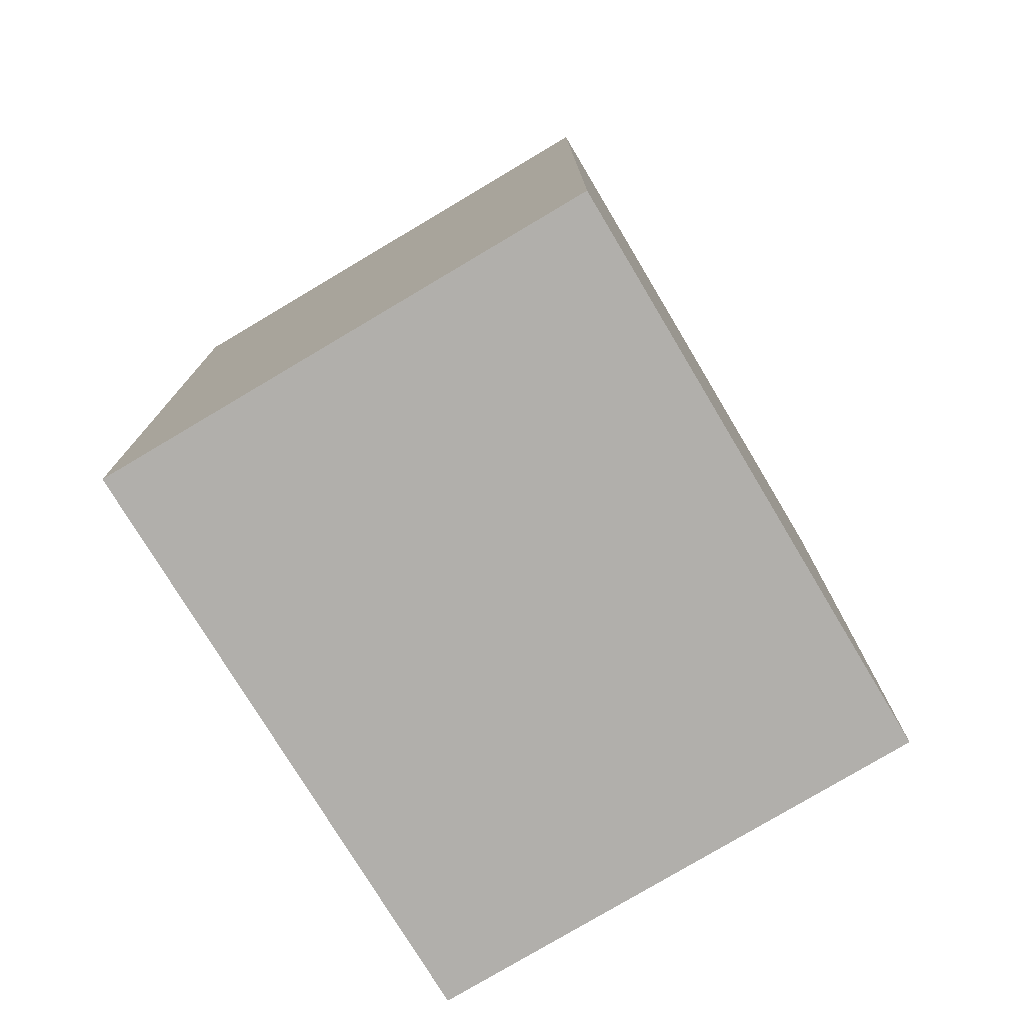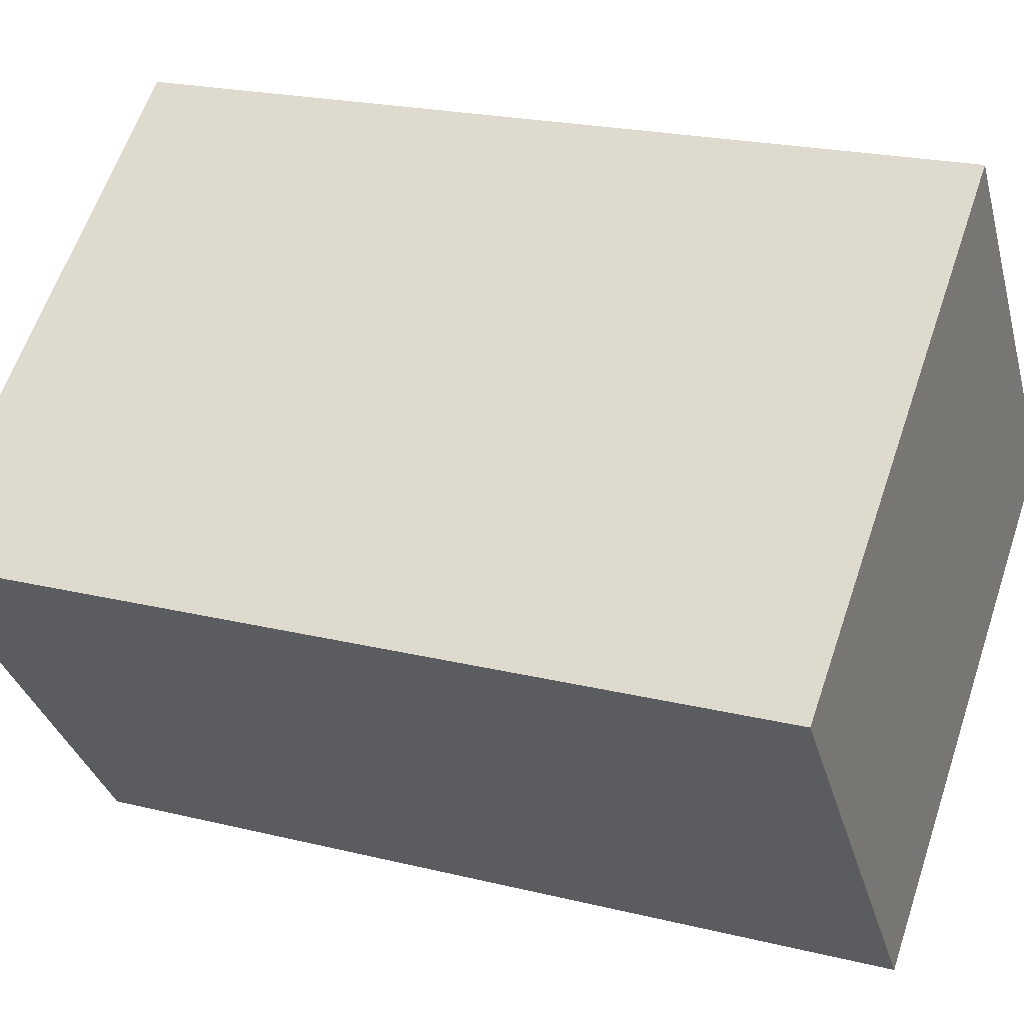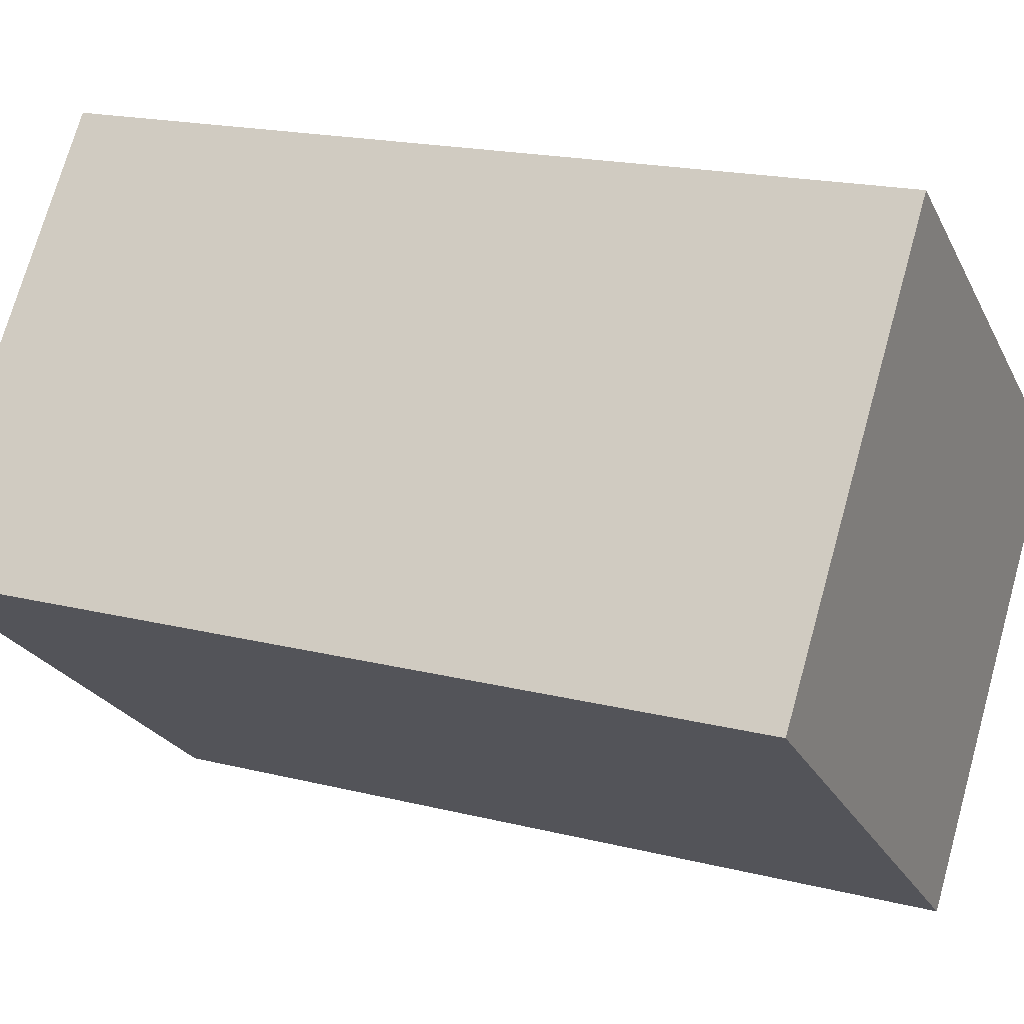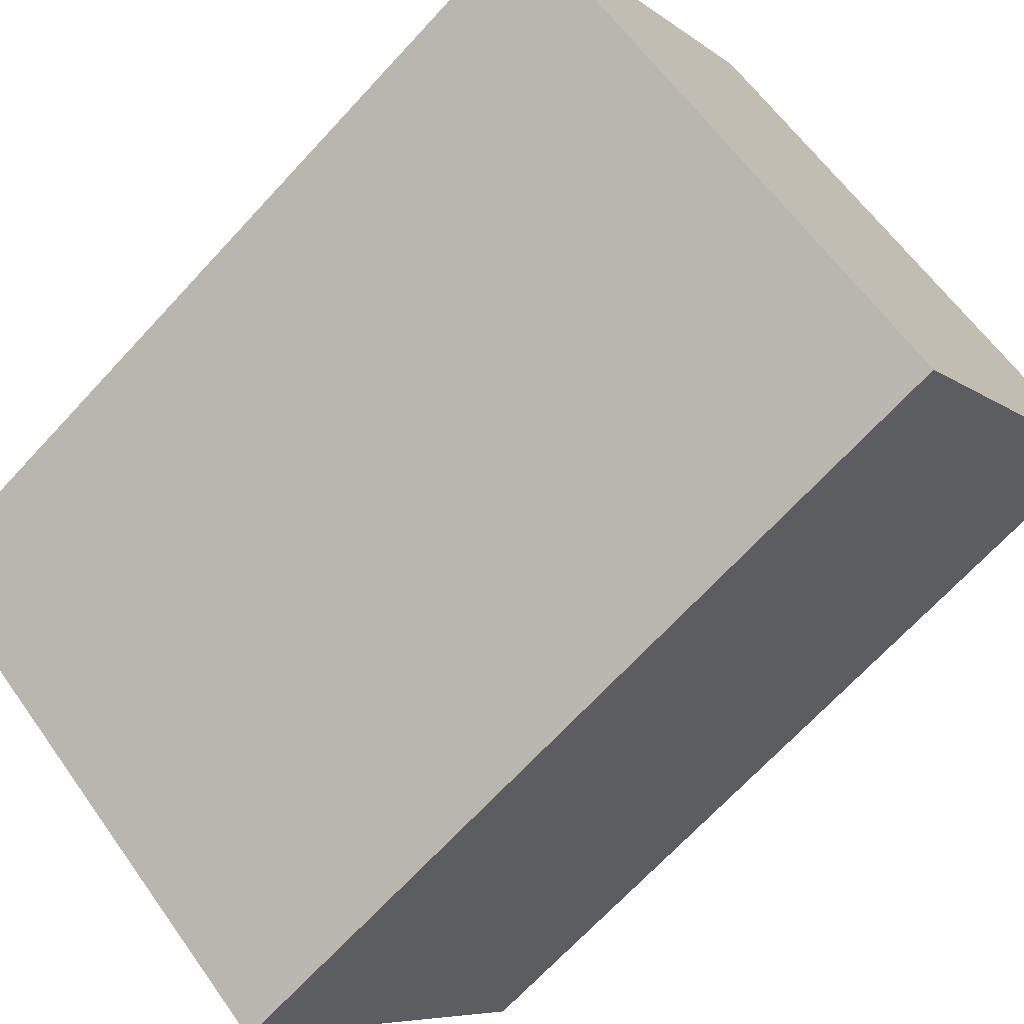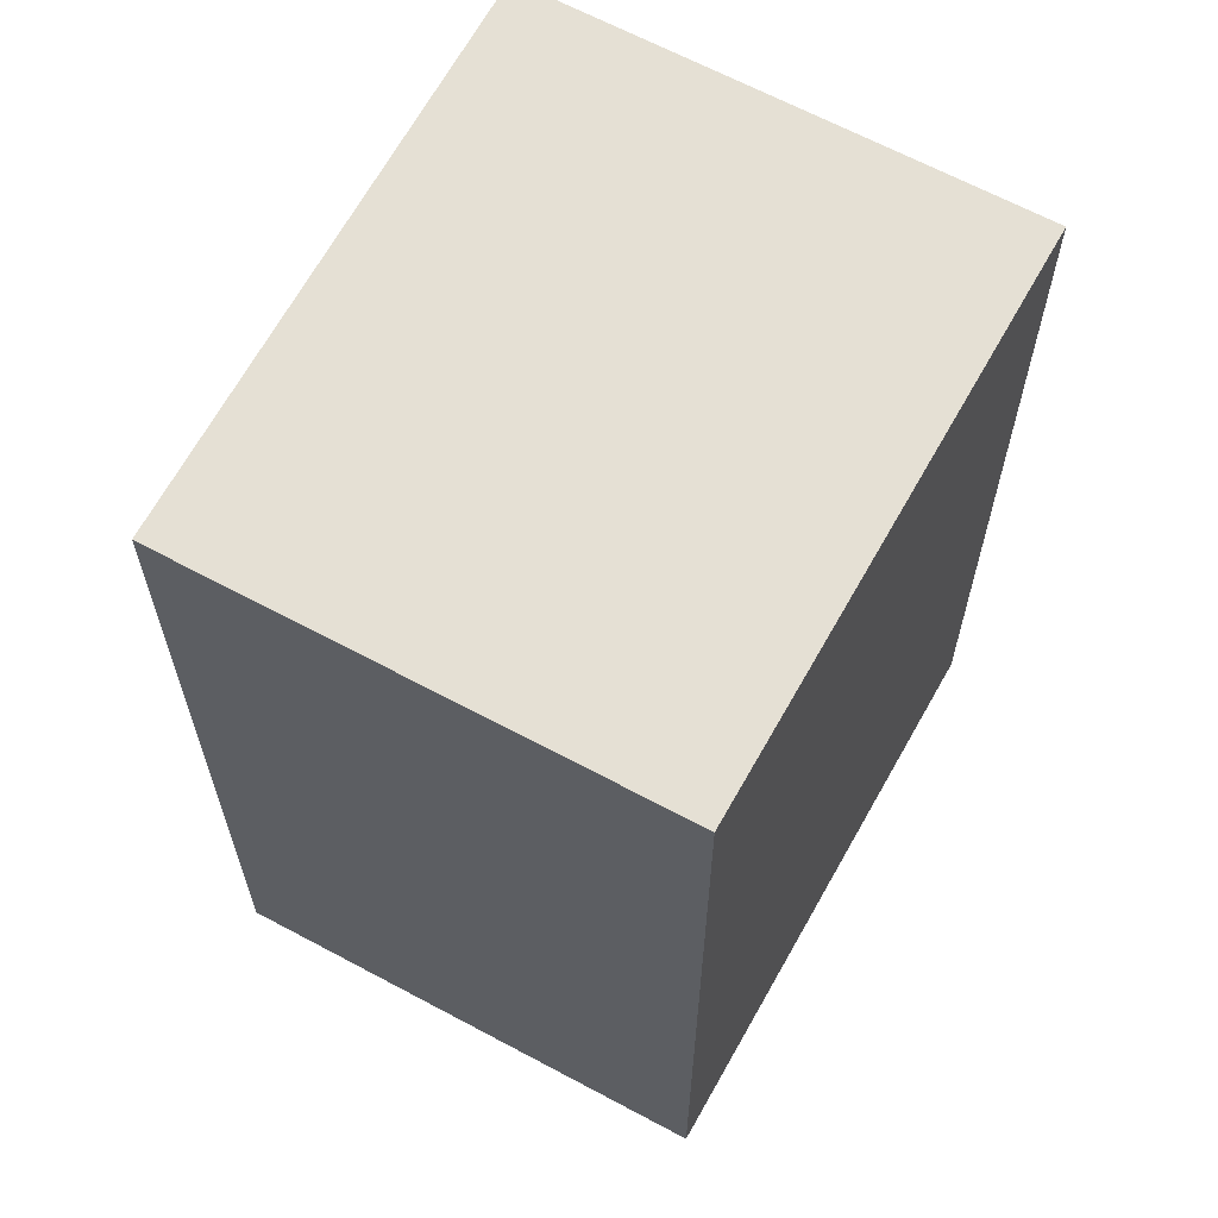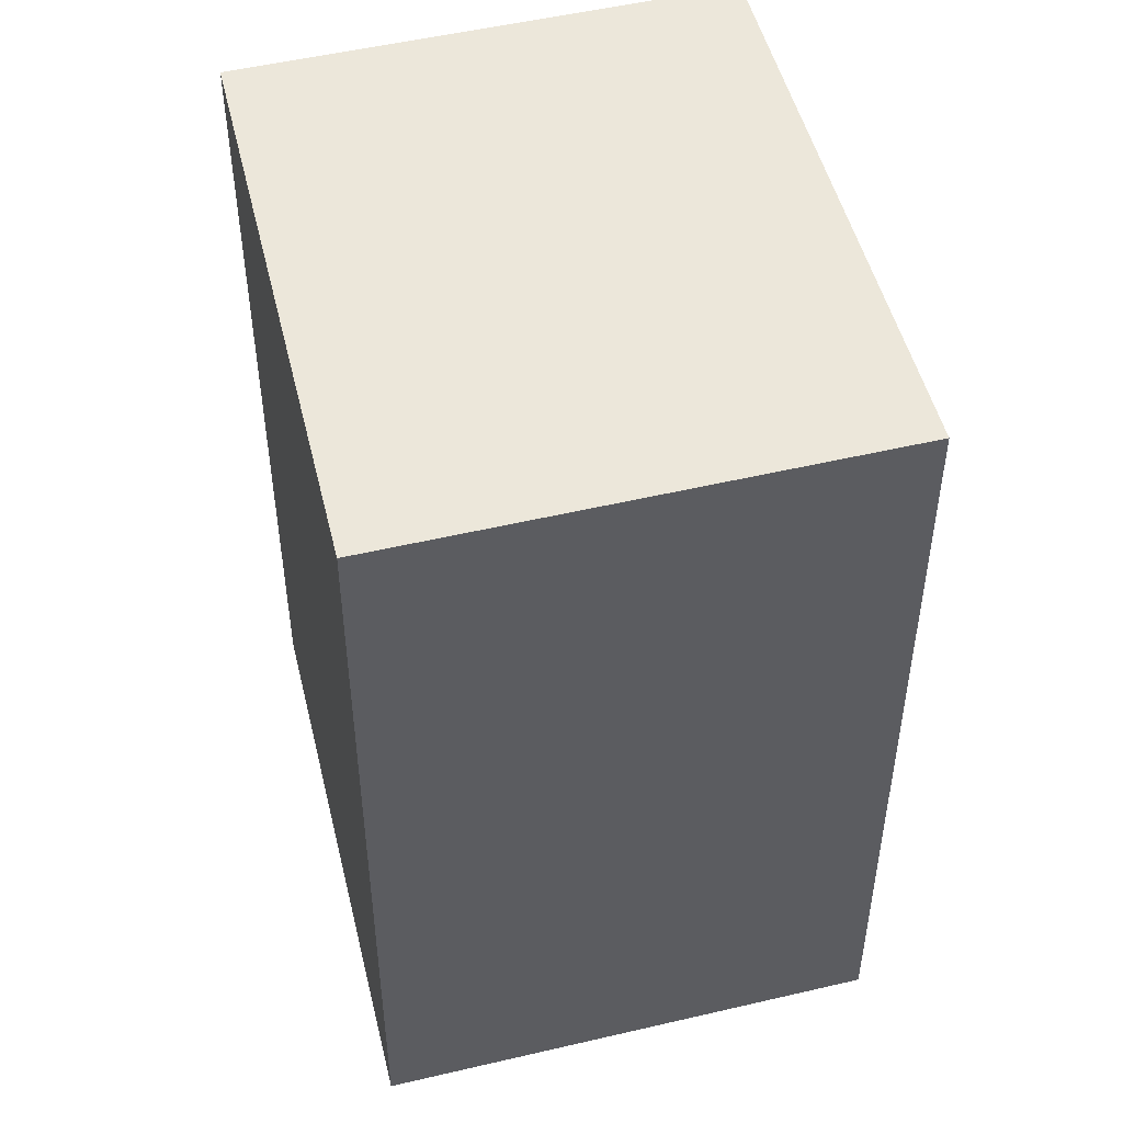
<metadata>
{"format":"obj","ext":"obj","renderer":"f3d","projection":"perspective","resolution":1024,"background":"white","views":[{"elev":-78.3,"azim":159.0,"up":"+Y"},{"elev":21.4,"azim":113.7,"up":"+Z"},{"elev":18.4,"azim":-64.1,"up":"+Z"},{"elev":-69.4,"azim":-42.8,"up":"+Z"},{"elev":65.2,"azim":-23.4,"up":"+Y"},{"elev":51.1,"azim":113.9,"up":"+Y"}]}
</metadata>
<code>
v  1.366 3.845 1.732
v  2.05 3.845 -1.618
v  0 3.845 2.354e-16
v  3.443 3.845 0.148
v  0 0 0
v  1.366 -1.061e-16 1.732
v  3.443 -9.062e-18 0.148
v  2.05 9.907e-17 -1.618
g defaultobject
f 1 2 3
f 2 1 4
f 5 1 3
f 1 5 6
f 6 4 1
f 4 6 7
f 7 2 4
f 2 7 8
f 8 3 2
f 3 8 5
f 5 7 6
f 7 5 8

</code>
